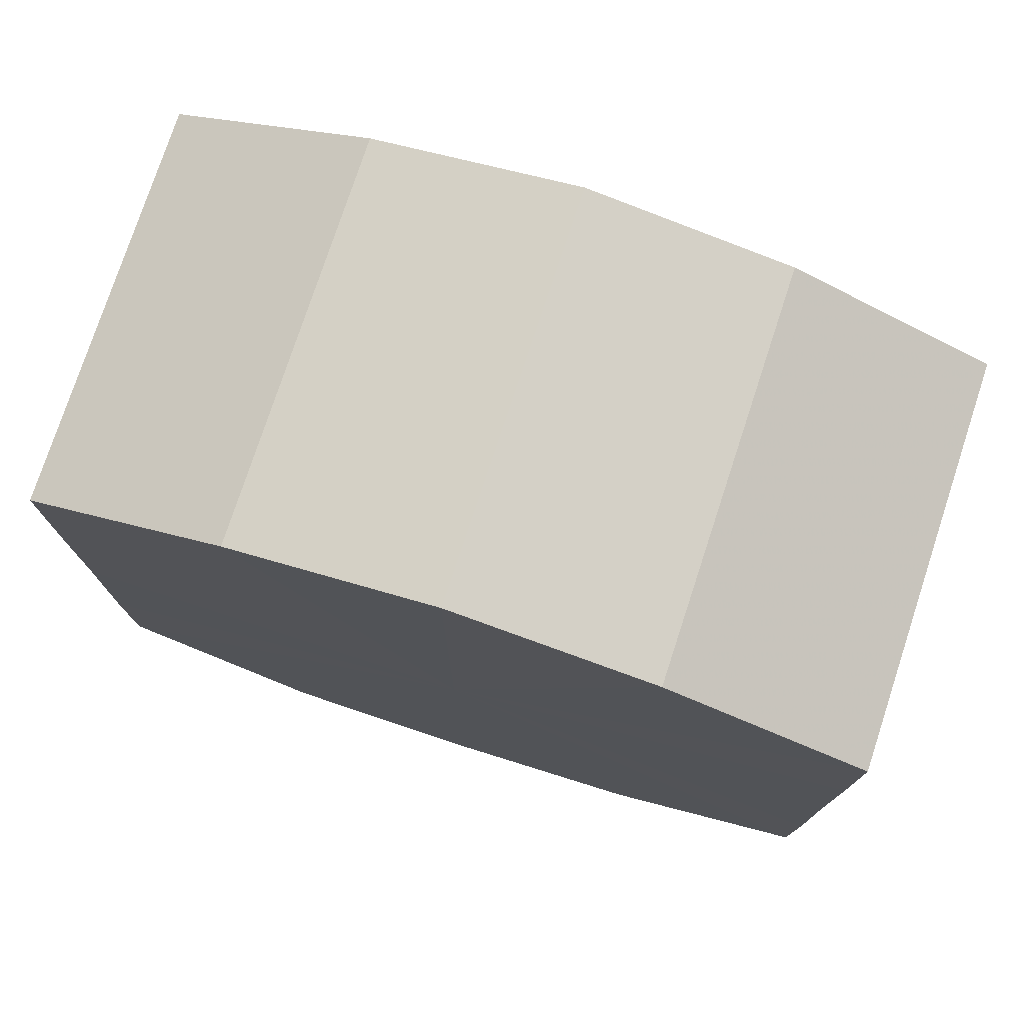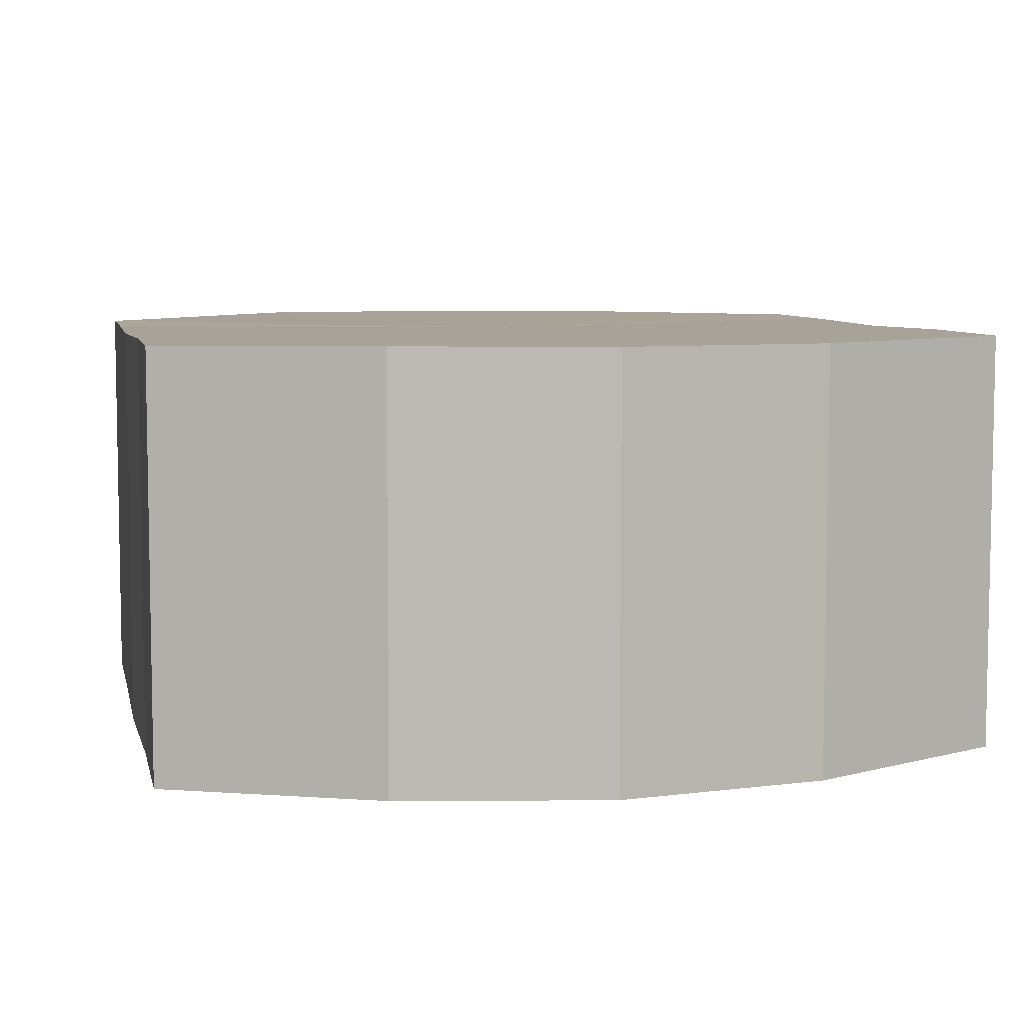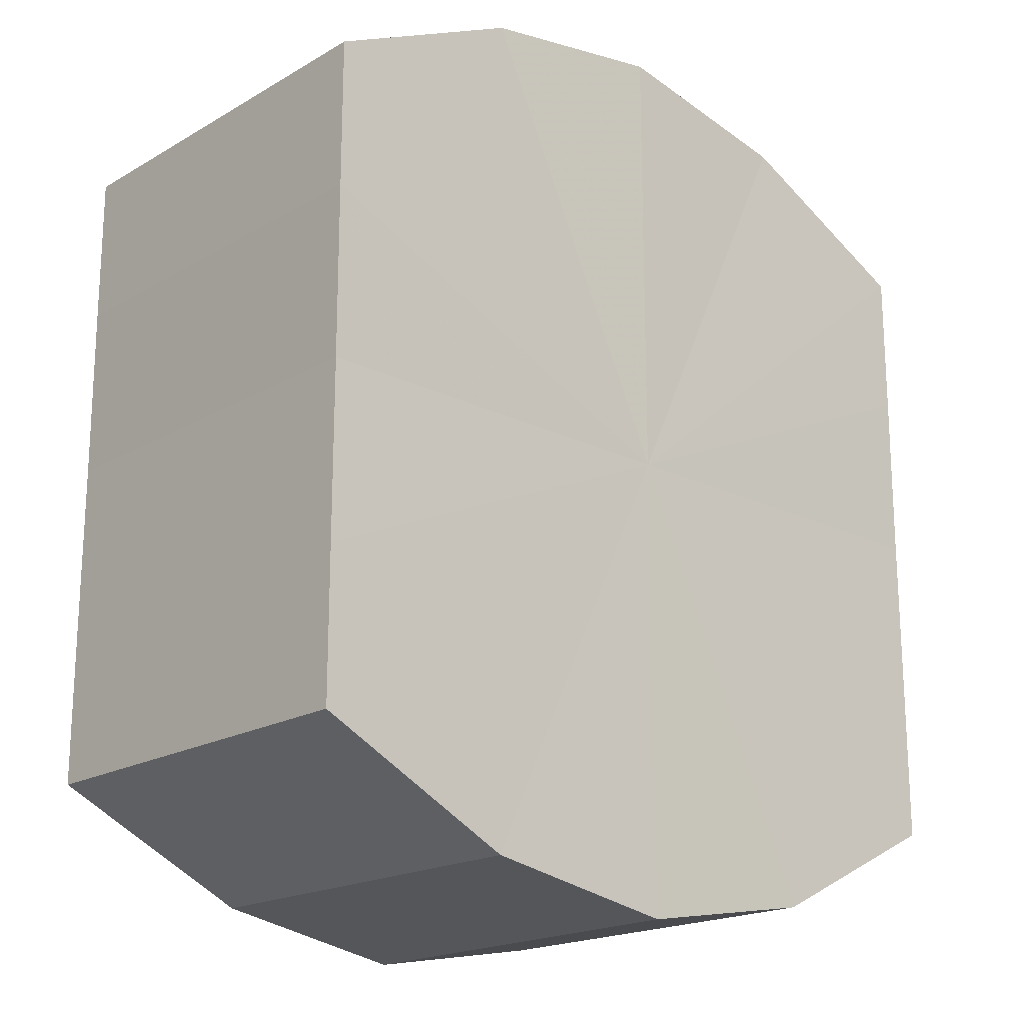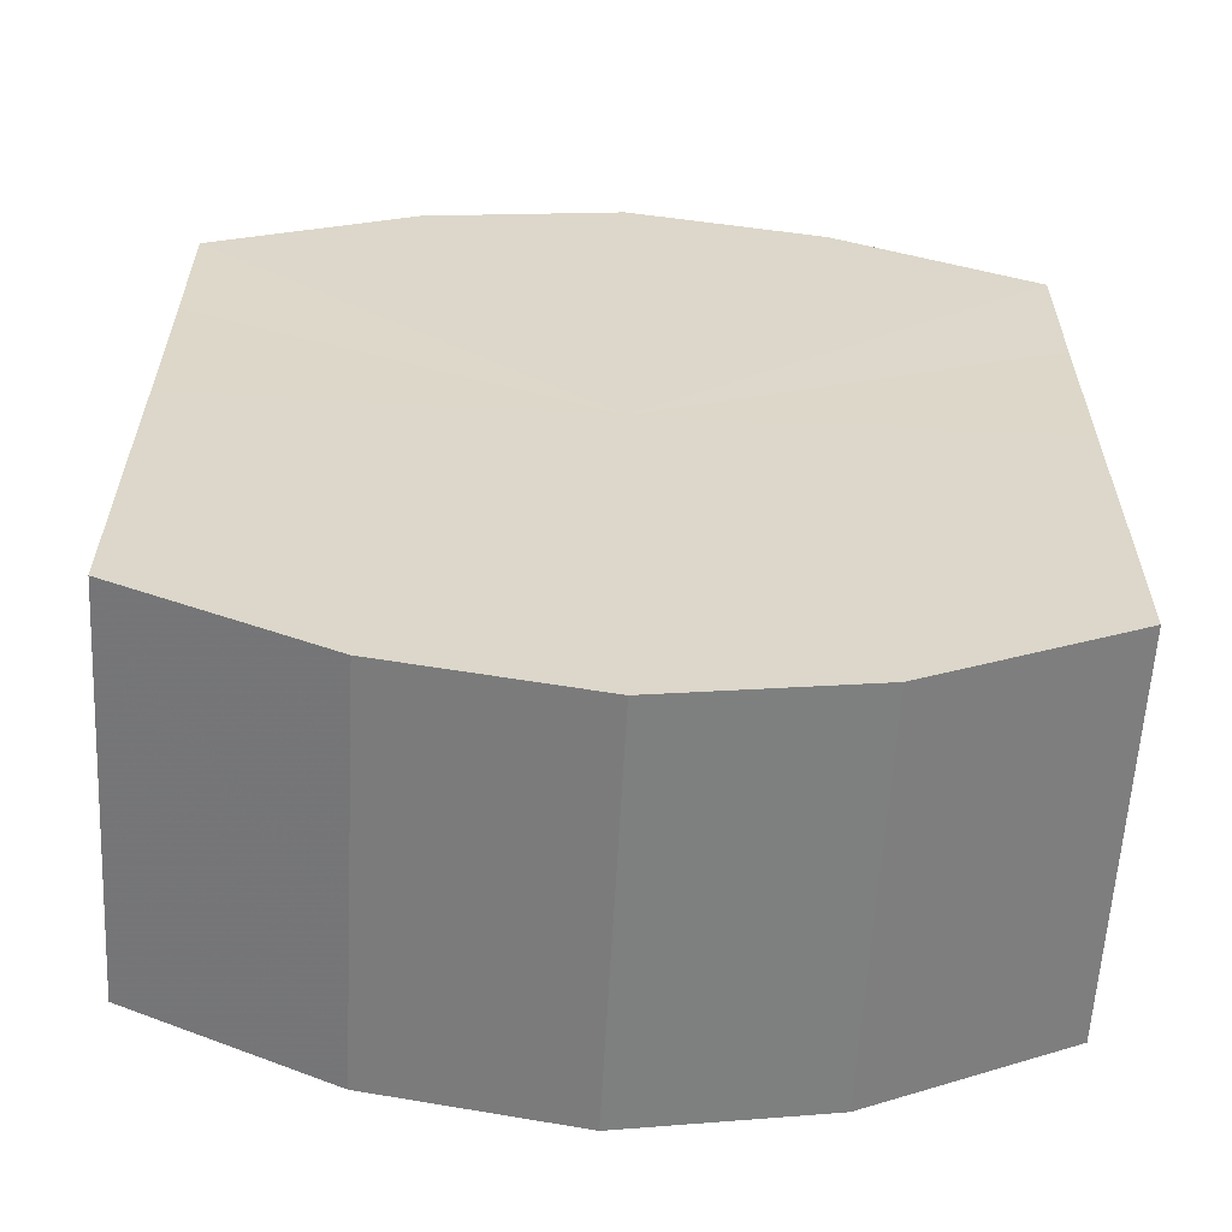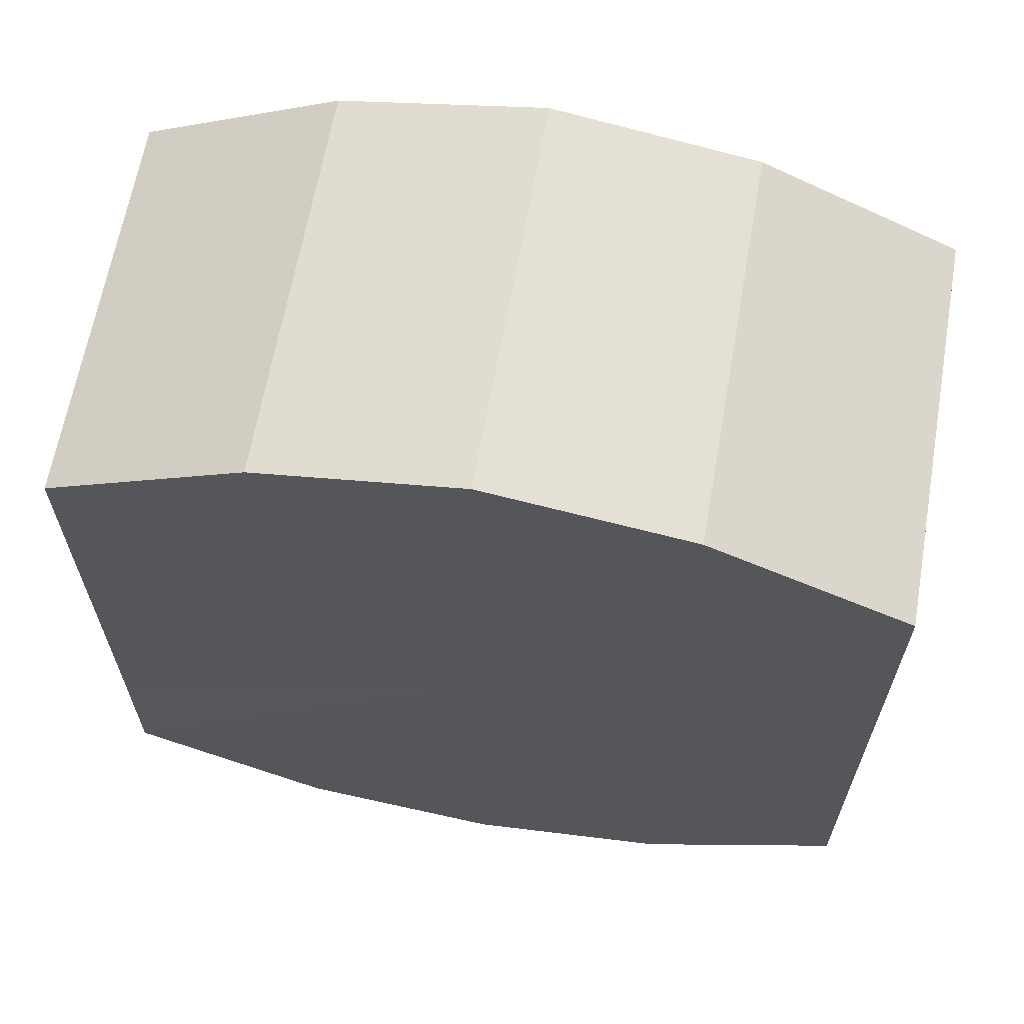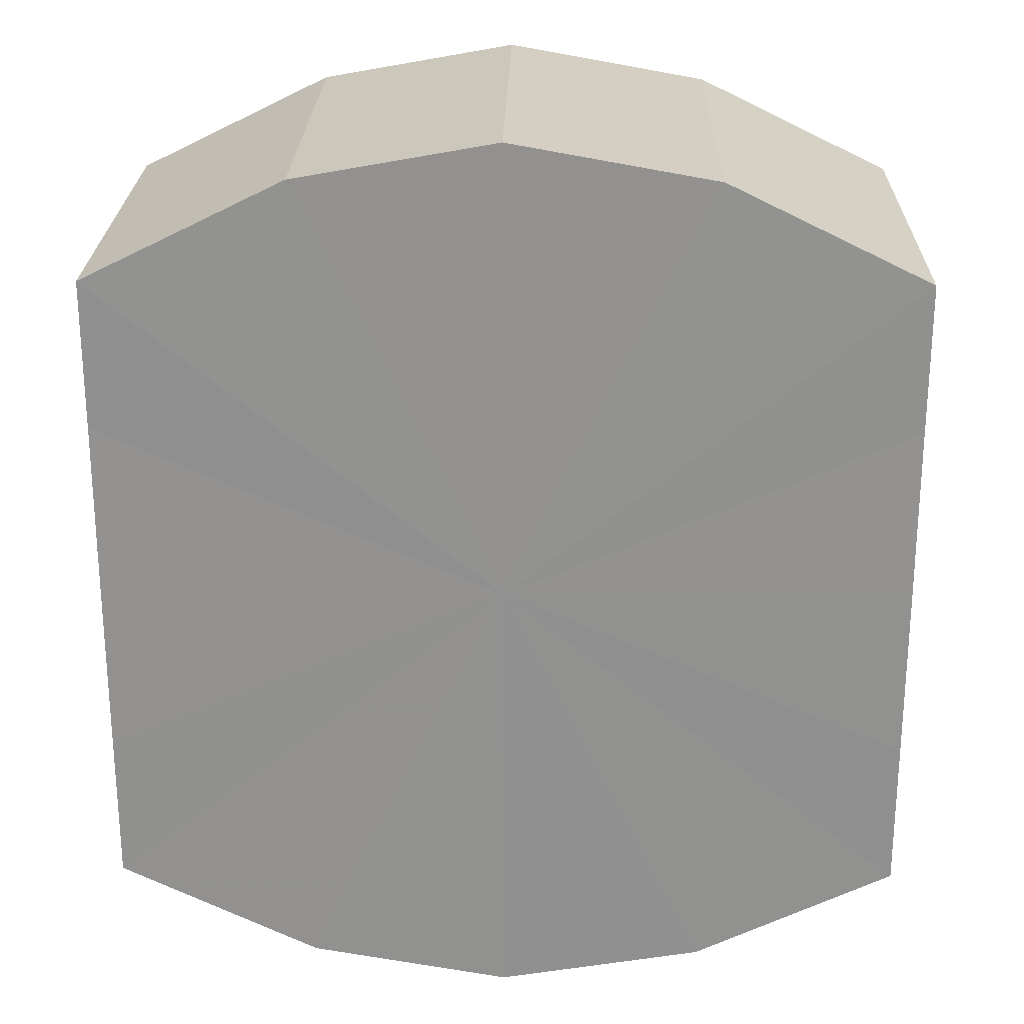
<metadata>
{"format":"obj","ext":"obj","renderer":"f3d","projection":"perspective","resolution":1024,"background":"white","views":[{"elev":76.8,"azim":18.2,"up":"+Z"},{"elev":6.9,"azim":-12.0,"up":"+Y"},{"elev":-19.2,"azim":136.9,"up":"+Z"},{"elev":-59.9,"azim":-3.1,"up":"+Z"},{"elev":64.2,"azim":-170.1,"up":"+Z"},{"elev":23.9,"azim":-179.0,"up":"+Z"}]}
</metadata>
<code>
o 8627
v 2190 1880 13.53
v 2190 1880 13.52
v 2190 1880 13.53
v 2190 1880 13.51
v 2190 1880 13.52
v 2190 1880 13.54
v 2190 1880 13.54
v 2190 1880 13.51
v 2190 1880 13.51
v 2190 1880 13.55
v 2190 1880 13.55
v 2190 1880 13.51
v 2190 1880 13.51
v 2190 1880 13.55
v 2190 1880 13.55
v 2190 1880 13.51
v 2190 1880 13.51
v 2190 1880 13.55
v 2190 1880 13.55
v 2190 1880 13.51
v 2190 1880 13.51
v 2190 1880 13.55
v 2190 1880 13.55
v 2190 1880 13.52
v 2190 1880 13.51
v 2190 1880 13.55
v 2190 1880 13.55
v 2190 1880 13.53
v 2190 1880 13.52
v 2190 1880 13.54
v 2190 1880 13.54
v 2190 1880 13.53
v 2190 1880 13.53
v 2190 1880 13.52
v 2190 1880 13.52
v 2190 1880 13.51
v 2190 1880 13.51
v 2190 1880 13.54
v 2190 1880 13.53
v 2190 1880 13.55
v 2190 1880 13.54
v 2190 1880 13.51
v 2190 1880 13.51
v 2190 1880 13.55
v 2190 1880 13.55
v 2190 1880 13.55
v 2190 1880 13.55
v 2190 1880 13.51
v 2190 1880 13.51
v 2190 1880 13.55
v 2190 1880 13.55
v 2190 1880 13.55
v 2190 1880 13.55
v 2190 1880 13.51
v 2190 1880 13.51
v 2190 1880 13.54
v 2190 1880 13.55
v 2190 1880 13.53
v 2190 1880 13.54
v 2190 1880 13.51
v 2190 1880 13.51
v 2190 1880 13.52
v 2190 1880 13.53
v 2190 1880 13.52
v 2190 1880 13.53
v 2190 1880 13.52
v 2190 1880 13.53
v 2190 1880 13.51
v 2190 1880 13.54
v 2190 1880 13.51
v 2190 1880 13.55
v 2190 1880 13.51
v 2190 1880 13.55
v 2190 1880 13.51
v 2190 1880 13.55
v 2190 1880 13.51
v 2190 1880 13.55
v 2190 1880 13.52
v 2190 1880 13.55
v 2190 1880 13.53
v 2190 1880 13.54
v 2190 1880 13.53
v 2190 1880 13.53
v 2190 1880 13.52
v 2190 1880 13.54
v 2190 1880 13.51
v 2190 1880 13.55
v 2190 1880 13.51
v 2190 1880 13.55
v 2190 1880 13.51
v 2190 1880 13.55
v 2190 1880 13.51
v 2190 1880 13.55
v 2190 1880 13.51
v 2190 1880 13.55
v 2190 1880 13.52
v 2190 1880 13.54
v 2190 1880 13.53
f 1 2 3
f 2 4 5
f 6 1 7
f 4 8 9
f 10 6 11
f 8 12 13
f 14 10 15
f 12 16 17
f 18 14 19
f 16 20 21
f 22 18 23
f 20 24 25
f 26 22 27
f 24 28 29
f 30 26 31
f 28 30 32
f 33 34 35
f 35 36 37
f 38 39 33
f 40 41 38
f 37 42 43
f 44 45 40
f 46 47 44
f 43 48 49
f 50 51 46
f 52 53 50
f 49 54 55
f 56 57 52
f 58 59 56
f 55 60 61
f 62 63 58
f 61 64 62
f 65 66 67
f 65 68 66
f 65 67 69
f 65 70 68
f 65 69 71
f 65 72 70
f 65 71 73
f 65 74 72
f 65 73 75
f 65 76 74
f 65 75 77
f 65 78 76
f 65 77 79
f 65 80 78
f 65 79 81
f 65 81 80
f 82 83 84
f 82 85 83
f 82 84 86
f 82 87 85
f 82 86 88
f 82 89 87
f 82 88 90
f 82 91 89
f 82 90 92
f 82 93 91
f 82 92 94
f 82 95 93
f 82 94 96
f 82 97 95
f 82 96 98
f 82 98 97

</code>
